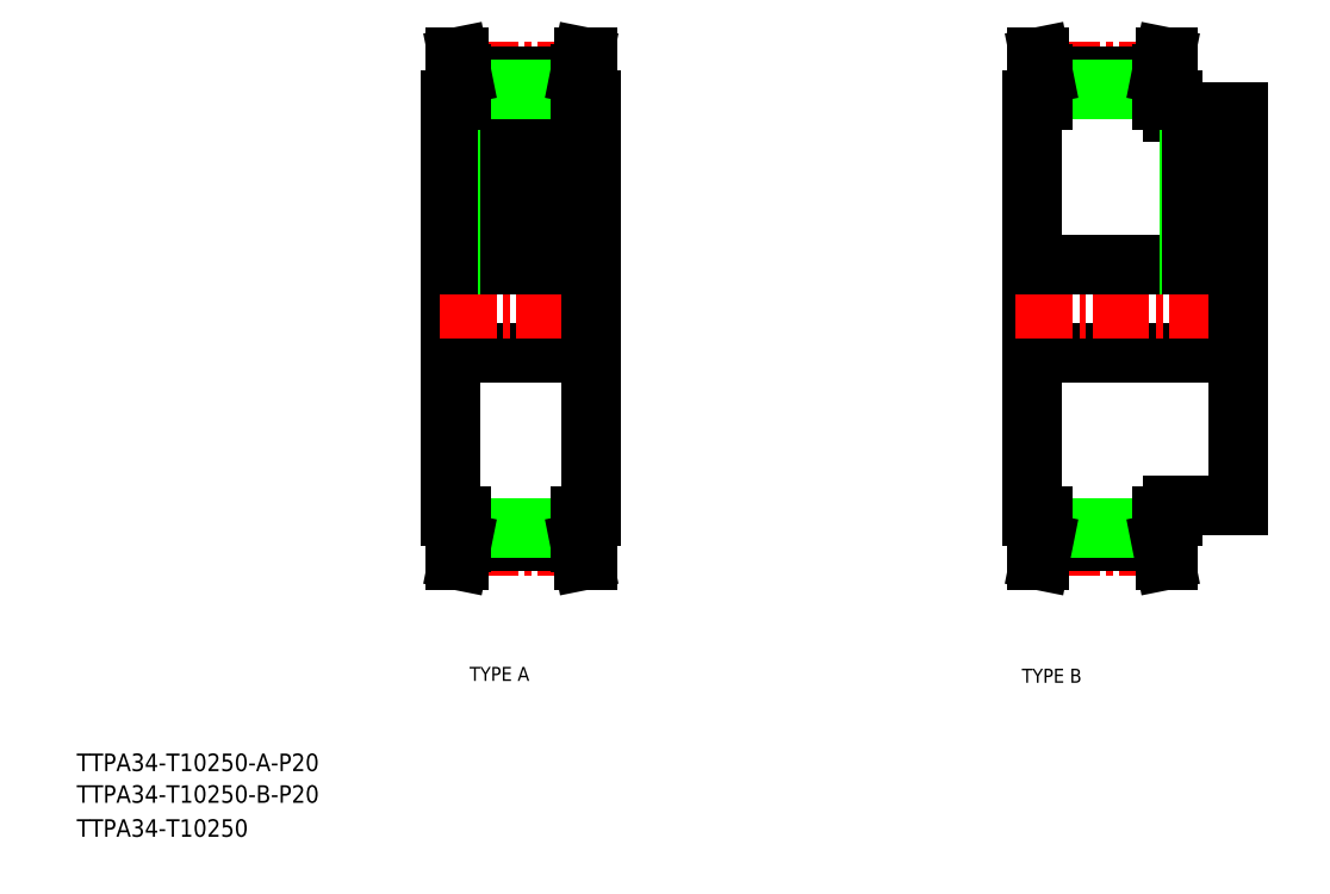
<metadata>
{"format":"dxf","ext":"dxf","renderer":"ezdxf+matplotlib","layout":"modelspace","background":"white","min_lineweight":24,"dpi":150}
</metadata>
<code>
0
SECTION
2
ENTITIES
0
TEXT
8
0
10
48.54
20
141.3
30
0
40
4
1
TTPA34-T10250-A-P20
0
TEXT
8
0
10
48.54
20
126.3
30
0
40
4
1
TTPA34-T10250
0
TEXT
8
0
10
48.54
20
134.1
30
0
40
4
1
TTPA34-T10250-B-P20
0
TEXT
8
0
10
138.3
20
161.9
30
0
40
3.2
1
TYPE A
0
TEXT
8
0
10
264.5
20
161.5
30
0
40
3.2
1
TYPE B
0
LINE
8
0
10
134
20
294.5
30
0
11
134
21
199.5
31
0
0
LINE
8
0
10
134
20
237
30
0
11
166
21
237
31
0
0
LINE
8
CENTER
10
131.5
20
247
30
0
11
168.5
21
247
31
0
0
LINE
8
CENTER
10
136.4
20
301.1
30
0
11
163.6
21
301.1
31
0
0
LINE
8
0
10
136.5
20
300.2
30
0
11
163.4
21
300.2
31
0
0
LINE
8
0
10
134
20
257
30
0
11
166
21
257
31
0
0
LINE
8
0
10
147
20
296.9
30
0
11
147
21
257
31
0
0
LINE
8
CENTER
10
150
20
303.3
30
0
11
150
21
254
31
0
0
LINE
8
0
10
153
20
296.9
30
0
11
153
21
257
31
0
0
LINE
8
0
10
152.5
20
296.9
30
0
11
152.5
21
257
31
0
0
LINE
8
0
10
147.5
20
296.9
30
0
11
147.5
21
257
31
0
0
LINE
8
0
10
136.5
20
297
30
0
11
163.5
21
297
31
0
0
LINE
8
0
10
134.9
20
304.5
30
0
11
134.9
21
294.5
31
0
0
LINE
8
0
10
136.5
20
300.5
30
0
11
136.5
21
294.5
31
0
0
LINE
8
0
10
134.9
20
304.5
30
0
11
135.7
21
304.5
31
0
0
LINE
8
0
10
135.7
20
304.5
30
0
11
136.5
21
300.5
31
0
0
LINE
8
0
10
136.5
20
294.5
30
0
11
134
21
294.5
31
0
0
LINE
8
0
10
165.1
20
304.5
30
0
11
165.1
21
294.5
31
0
0
LINE
8
0
10
163.5
20
300.5
30
0
11
163.5
21
294.5
31
0
0
LINE
8
0
10
165.1
20
304.5
30
0
11
164.3
21
304.5
31
0
0
LINE
8
0
10
164.3
20
304.5
30
0
11
163.5
21
300.5
31
0
0
LINE
8
0
10
163.5
20
294.5
30
0
11
166
21
294.5
31
0
0
LINE
8
CENTER
10
136.4
20
192.9
30
0
11
163.6
21
192.9
31
0
0
LINE
8
0
10
136.5
20
193.8
30
0
11
163.4
21
193.8
31
0
0
LINE
8
0
10
136.5
20
197
30
0
11
163.5
21
197
31
0
0
LINE
8
0
10
134.9
20
189.5
30
0
11
134.9
21
199.5
31
0
0
LINE
8
0
10
134.9
20
189.5
30
0
11
135.7
21
189.5
31
0
0
LINE
8
0
10
135.7
20
189.5
30
0
11
136.5
21
193.5
31
0
0
LINE
8
0
10
136.5
20
199.5
30
0
11
134
21
199.5
31
0
0
LINE
8
0
10
165.1
20
189.5
30
0
11
165.1
21
199.5
31
0
0
LINE
8
0
10
165.1
20
189.5
30
0
11
164.3
21
189.5
31
0
0
LINE
8
0
10
164.3
20
189.5
30
0
11
163.5
21
193.5
31
0
0
LINE
8
0
10
163.5
20
199.5
30
0
11
166
21
199.5
31
0
0
LINE
8
0
10
136.5
20
199.5
30
0
11
136.5
21
193.5
31
0
0
LINE
8
0
10
163.5
20
199.5
30
0
11
163.5
21
193.5
31
0
0
LINE
8
0
10
166
20
294.5
30
0
11
166
21
199.5
31
0
0
LINE
8
0
10
298.9
20
294.5
30
0
11
298.9
21
292
31
0
0
LINE
8
0
10
298.9
20
202
30
0
11
298.9
21
199.5
31
0
0
LINE
8
0
10
266.9
20
294.5
30
0
11
266.9
21
199.5
31
0
0
LINE
8
0
10
266.9
20
237
30
0
11
313.9
21
237
31
0
0
LINE
8
CENTER
10
263.1
20
247
30
0
11
317.5
21
247
31
0
0
LINE
8
0
10
298.9
20
202
30
0
11
313.9
21
202
31
0
0
LINE
8
0
10
298.9
20
292
30
0
11
313.9
21
292
31
0
0
LINE
8
CENTER
10
269.2
20
301.1
30
0
11
296.5
21
301.1
31
0
0
LINE
8
0
10
269.4
20
300.2
30
0
11
296.4
21
300.2
31
0
0
LINE
8
0
10
266.9
20
257
30
0
11
313.9
21
257
31
0
0
LINE
8
0
10
302.9
20
292
30
0
11
302.9
21
257
31
0
0
LINE
8
CENTER
10
305.9
20
296.4
30
0
11
305.9
21
252
31
0
0
LINE
8
0
10
308.9
20
292
30
0
11
308.9
21
257
31
0
0
LINE
8
0
10
308.3
20
292
30
0
11
308.3
21
257
31
0
0
LINE
8
0
10
303.4
20
292
30
0
11
303.4
21
257
31
0
0
LINE
8
0
10
269.4
20
297
30
0
11
296.4
21
297
31
0
0
LINE
8
0
10
267.8
20
304.5
30
0
11
267.8
21
294.5
31
0
0
LINE
8
0
10
269.4
20
300.5
30
0
11
269.4
21
294.5
31
0
0
LINE
8
0
10
269.4
20
199.5
30
0
11
269.4
21
193.5
31
0
0
LINE
8
0
10
267.8
20
304.5
30
0
11
268.6
21
304.5
31
0
0
LINE
8
0
10
268.6
20
304.5
30
0
11
269.4
21
300.5
31
0
0
LINE
8
0
10
269.4
20
294.5
30
0
11
266.9
21
294.5
31
0
0
LINE
8
0
10
298
20
304.5
30
0
11
298
21
294.5
31
0
0
LINE
8
0
10
296.4
20
300.5
30
0
11
296.4
21
294.5
31
0
0
LINE
8
0
10
296.4
20
199.5
30
0
11
296.4
21
193.5
31
0
0
LINE
8
0
10
298
20
304.5
30
0
11
297.2
21
304.5
31
0
0
LINE
8
0
10
297.2
20
304.5
30
0
11
296.4
21
300.5
31
0
0
LINE
8
0
10
296.4
20
294.5
30
0
11
298.9
21
294.5
31
0
0
LINE
8
CENTER
10
269.2
20
192.9
30
0
11
296.5
21
192.9
31
0
0
LINE
8
0
10
269.4
20
193.8
30
0
11
296.4
21
193.8
31
0
0
LINE
8
0
10
269.4
20
197
30
0
11
296.4
21
197
31
0
0
LINE
8
0
10
267.8
20
189.5
30
0
11
267.8
21
199.5
31
0
0
LINE
8
0
10
267.8
20
189.5
30
0
11
268.6
21
189.5
31
0
0
LINE
8
0
10
268.6
20
189.5
30
0
11
269.4
21
193.5
31
0
0
LINE
8
0
10
269.4
20
199.5
30
0
11
266.9
21
199.5
31
0
0
LINE
8
0
10
298
20
189.5
30
0
11
298
21
199.5
31
0
0
LINE
8
0
10
298
20
189.5
30
0
11
297.2
21
189.5
31
0
0
LINE
8
0
10
297.2
20
189.5
30
0
11
296.4
21
193.5
31
0
0
LINE
8
0
10
296.4
20
199.5
30
0
11
298.9
21
199.5
31
0
0
LINE
8
0
10
313.9
20
292
30
0
11
313.9
21
202
31
0
0
VIEWPORT
8
0
10
5.621
20
3.959
30
0
40
10.57
41
7.118
68
     1
69
     1
0
VIEWPORT
8
0
10
5.638
20
3.902
30
0
40
9.03
41
6.243
68
     2
69
     2
0
ENDSEC
0
EOF

</code>
